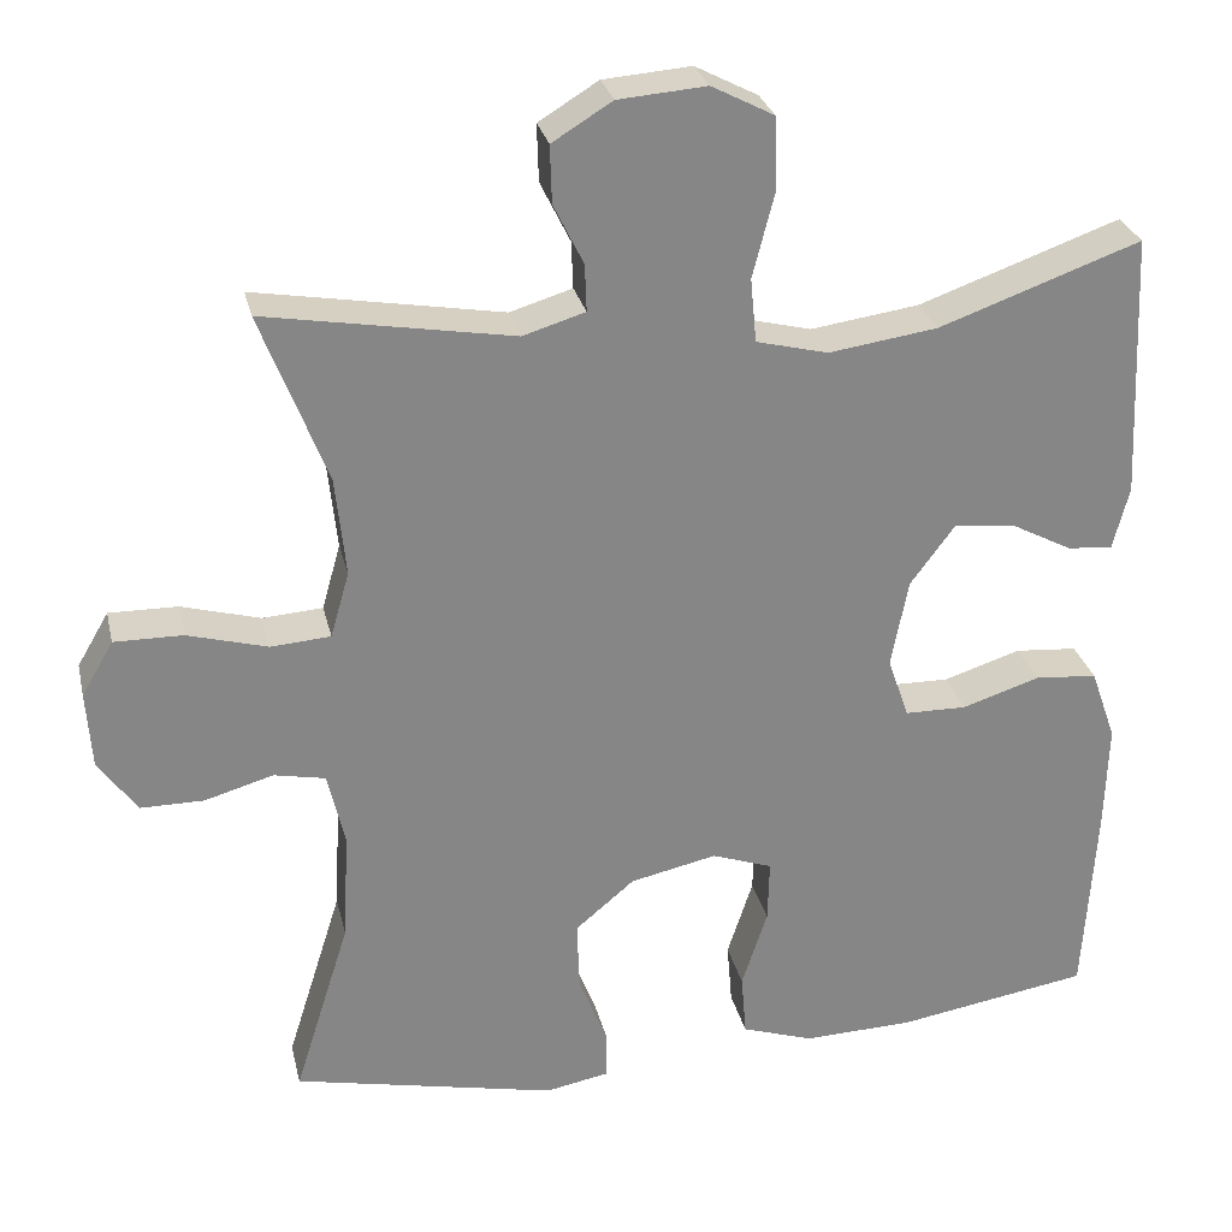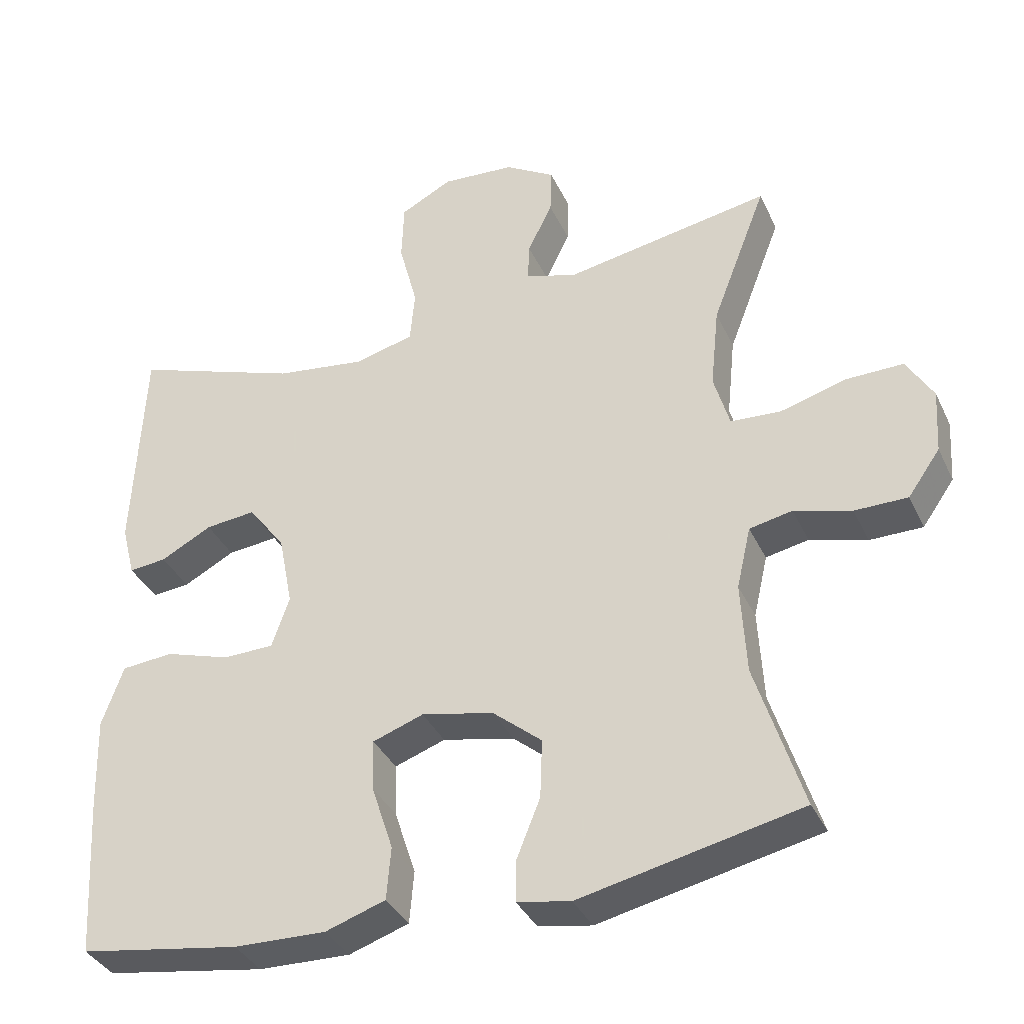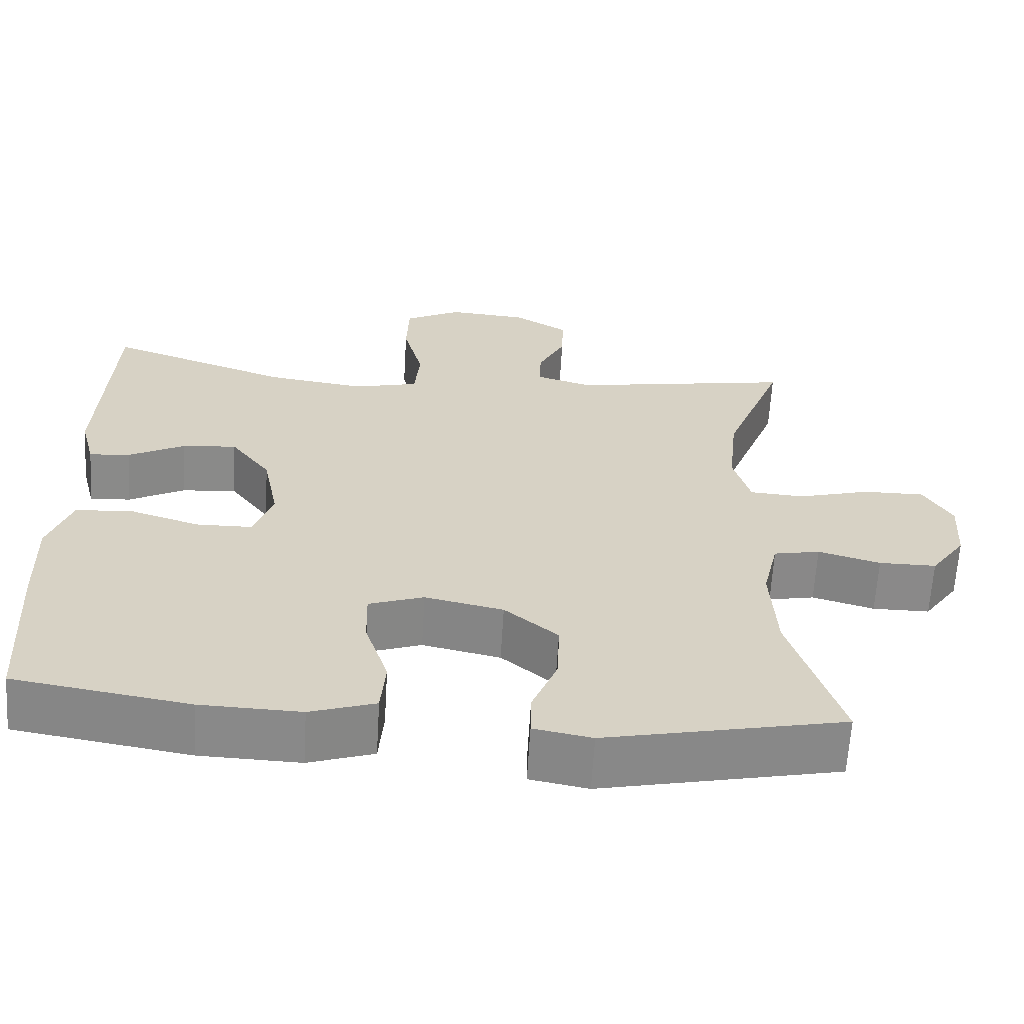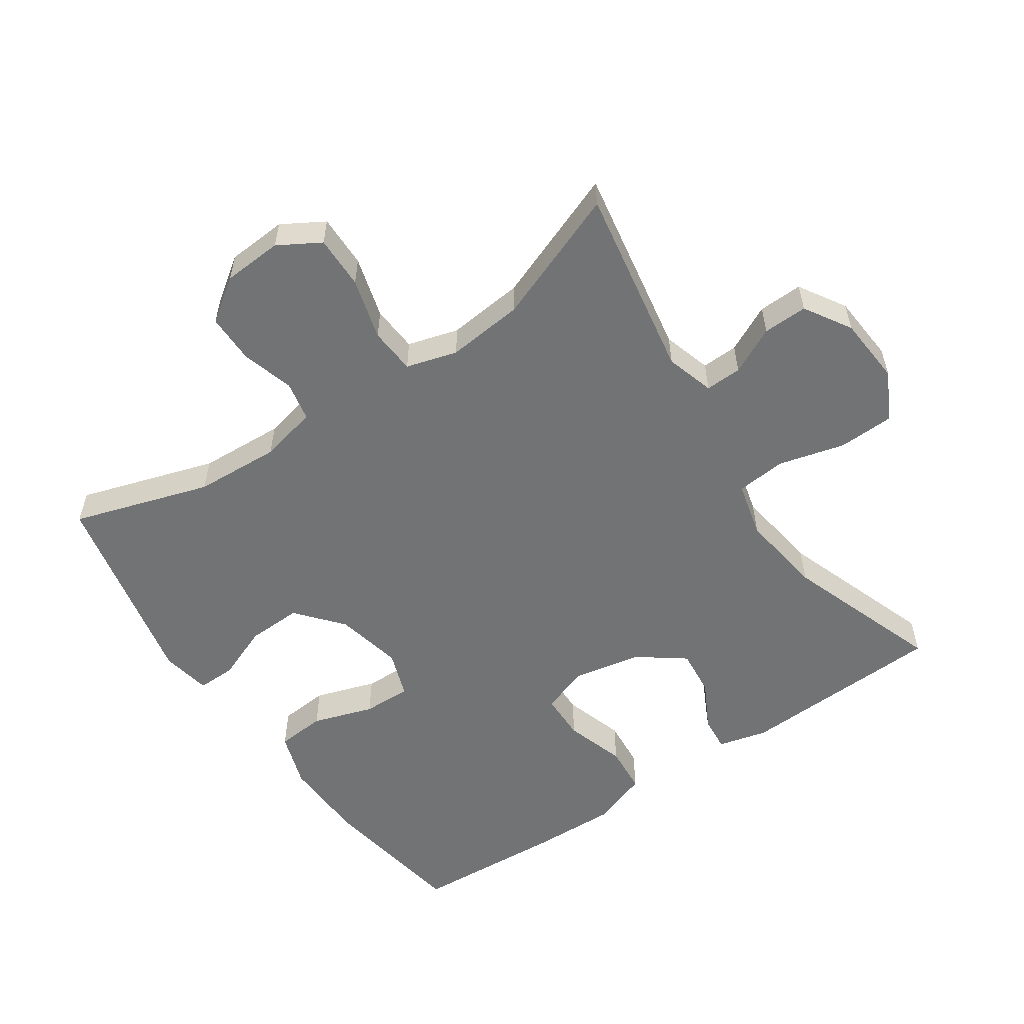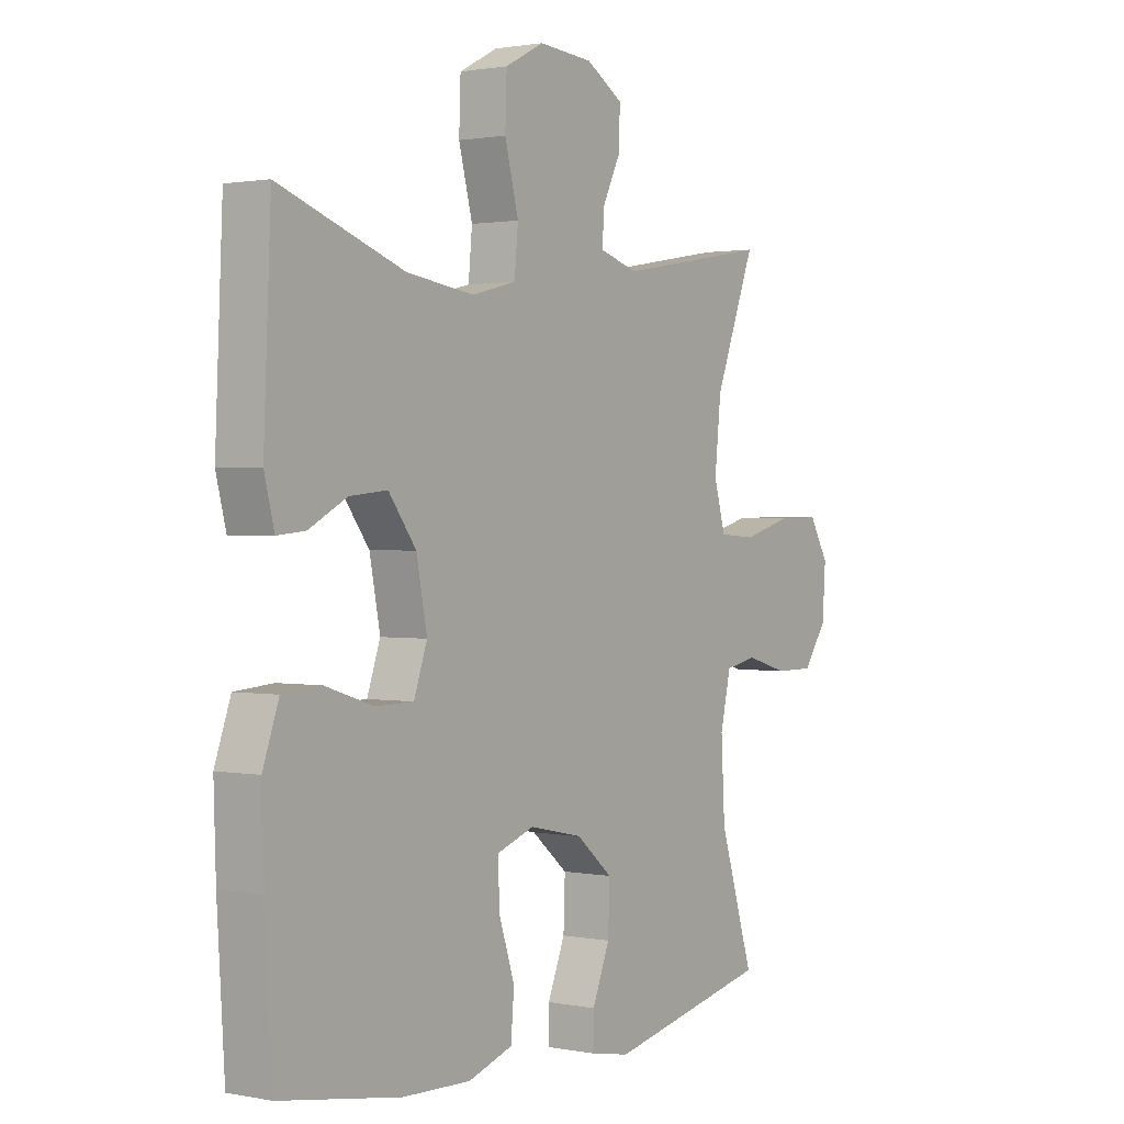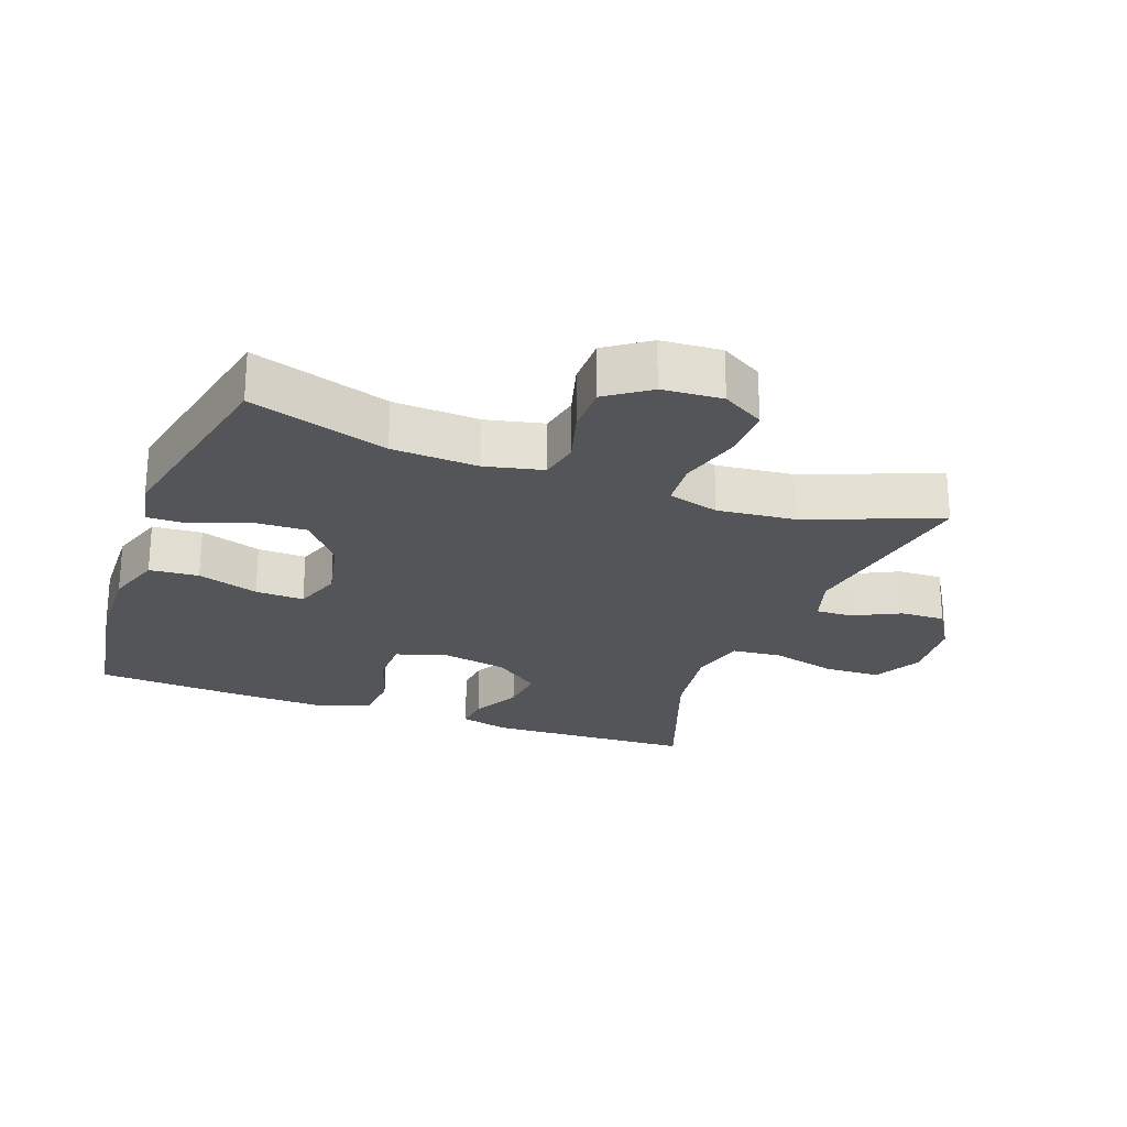
<metadata>
{"format":"obj","ext":"obj","renderer":"f3d","projection":"perspective","resolution":1024,"background":"white","views":[{"elev":28.1,"azim":-12.8,"up":"+Z"},{"elev":-36.5,"azim":-157.1,"up":"+Z"},{"elev":-63.3,"azim":176.6,"up":"+Z"},{"elev":-55.8,"azim":-55.8,"up":"+Y"},{"elev":1.3,"azim":125.0,"up":"+Z"},{"elev":-24.2,"azim":-110.2,"up":"+Y"}]}
</metadata>
<code>
v -0.5 0.07 -0.5
v -0.435 0.07 -0.293
v -0.428 0.07 -0.164
v -0.448 0.07 -0.077
v -0.508 0.07 -0.065
v -0.588 0.07 -0.088
v -0.662 0.07 -0.088
v -0.707 0.07 -0.024
v -0.713 0.07 0.066
v -0.676 0.07 0.129
v -0.596 0.07 0.128
v -0.503 0.07 0.102
v -0.433 0.07 0.107
v -0.411 0.07 0.184
v -0.423 0.07 0.3
v -0.5 0.07 0.5
v -0.211 0.07 0.45
v -0.138 0.07 0.472
v -0.14 0.07 0.527
v -0.175 0.07 0.598
v -0.177 0.07 0.665
v -0.107 0.07 0.708
v -0.004 0.07 0.716
v 0.069 0.07 0.678
v 0.072 0.07 0.594
v 0.046 0.07 0.494
v 0.053 0.07 0.419
v 0.137 0.07 0.398
v 0.264 0.07 0.416
v 0.5 0.07 0.5
v 0.514 0.07 0.189
v 0.495 0.07 0.115
v 0.442 0.07 0.12
v 0.37 0.07 0.158
v 0.299 0.07 0.165
v 0.247 0.07 0.095
v 0.227 0.07 -0.008
v 0.252 0.07 -0.08
v 0.324 0.07 -0.081
v 0.415 0.07 -0.052
v 0.488 0.07 -0.058
v 0.518 0.07 -0.143
v 0.514 0.07 -0.273
v 0.5 0.07 -0.5
v 0.274 0.07 -0.537
v 0.145 0.07 -0.541
v 0.061 0.07 -0.513
v 0.055 0.07 -0.439
v 0.085 0.07 -0.347
v 0.087 0.07 -0.274
v 0.016 0.07 -0.249
v -0.085 0.07 -0.271
v -0.154 0.07 -0.329
v -0.151 0.07 -0.412
v -0.118 0.07 -0.494
v -0.117 0.07 -0.552
v -0.192 0.07 -0.566
v -0.5 0 -0.5
v -0.435 0 -0.293
v -0.428 0 -0.164
v -0.448 0 -0.077
v -0.508 0 -0.065
v -0.588 0 -0.088
v -0.662 0 -0.088
v -0.707 0 -0.024
v -0.713 0 0.066
v -0.676 0 0.129
v -0.596 0 0.128
v -0.503 0 0.102
v -0.433 0 0.107
v -0.411 0 0.184
v -0.423 0 0.3
v -0.5 0 0.5
v -0.211 0 0.45
v -0.138 0 0.472
v -0.14 0 0.527
v -0.175 0 0.598
v -0.177 0 0.665
v -0.107 0 0.708
v -0.004 0 0.716
v 0.069 0 0.678
v 0.072 0 0.594
v 0.046 0 0.494
v 0.053 0 0.419
v 0.137 0 0.398
v 0.264 0 0.416
v 0.5 0 0.5
v 0.514 0 0.189
v 0.495 0 0.115
v 0.442 0 0.12
v 0.37 0 0.158
v 0.299 0 0.165
v 0.247 0 0.095
v 0.227 0 -0.008
v 0.252 0 -0.08
v 0.324 0 -0.081
v 0.415 0 -0.052
v 0.488 0 -0.058
v 0.518 0 -0.143
v 0.514 0 -0.273
v 0.5 0 -0.5
v 0.274 0 -0.537
v 0.145 0 -0.541
v 0.061 0 -0.513
v 0.055 0 -0.439
v 0.085 0 -0.347
v 0.087 0 -0.274
v 0.016 0 -0.249
v -0.085 0 -0.271
v -0.154 0 -0.329
v -0.151 0 -0.412
v -0.118 0 -0.494
v -0.117 0 -0.552
v -0.192 0 -0.566
f 57 1 2
f 56 57 2
f 55 56 2
f 54 55 2
f 53 54 2 3
f 52 53 3 4
f 51 52 4
f 50 51 4
f 47 48 49
f 46 47 49
f 45 46 49
f 44 45 49
f 43 44 49
f 42 43 49
f 41 42 49
f 40 41 49
f 39 40 49
f 38 39 49 50
f 37 38 50 4
f 32 33 34
f 31 32 34
f 30 31 34
f 29 30 34
f 28 29 34 35
f 27 28 35 36
f 24 25 26
f 23 24 26
f 22 23 26
f 21 22 26
f 20 21 26
f 19 20 26
f 18 19 26 27
f 37 4 5
f 36 37 5
f 27 36 5
f 18 27 5
f 17 18 5
f 10 11 12
f 9 10 12
f 8 9 12
f 7 8 12
f 6 7 12
f 5 6 12
f 5 12 13
f 17 5 13
f 15 16 17
f 14 15 17
f 13 14 17
f 59 58 114
f 59 114 113
f 59 113 112
f 59 112 111
f 60 59 111 110
f 61 60 110 109
f 61 109 108
f 61 108 107
f 106 105 104
f 106 104 103
f 106 103 102
f 106 102 101
f 106 101 100
f 106 100 99
f 106 99 98
f 106 98 97
f 106 97 96
f 107 106 96 95
f 61 107 95 94
f 91 90 89
f 91 89 88
f 91 88 87
f 91 87 86
f 92 91 86 85
f 93 92 85 84
f 83 82 81
f 83 81 80
f 83 80 79
f 83 79 78
f 83 78 77
f 83 77 76
f 84 83 76 75
f 62 61 94
f 62 94 93
f 62 93 84
f 62 84 75
f 62 75 74
f 69 68 67
f 69 67 66
f 69 66 65
f 69 65 64
f 69 64 63
f 69 63 62
f 70 69 62
f 70 62 74
f 74 73 72
f 74 72 71
f 74 71 70
f 1 58 59 2
f 2 59 60 3
f 3 60 61 4
f 4 61 62 5
f 5 62 63 6
f 6 63 64 7
f 7 64 65 8
f 8 65 66 9
f 9 66 67 10
f 10 67 68 11
f 11 68 69 12
f 12 69 70 13
f 13 70 71 14
f 14 71 72 15
f 15 72 73 16
f 16 73 74 17
f 17 74 75 18
f 18 75 76 19
f 19 76 77 20
f 20 77 78 21
f 21 78 79 22
f 22 79 80 23
f 23 80 81 24
f 24 81 82 25
f 25 82 83 26
f 26 83 84 27
f 27 84 85 28
f 28 85 86 29
f 29 86 87 30
f 30 87 88 31
f 31 88 89 32
f 32 89 90 33
f 33 90 91 34
f 34 91 92 35
f 35 92 93 36
f 36 93 94 37
f 37 94 95 38
f 38 95 96 39
f 39 96 97 40
f 40 97 98 41
f 41 98 99 42
f 42 99 100 43
f 43 100 101 44
f 44 101 102 45
f 45 102 103 46
f 46 103 104 47
f 47 104 105 48
f 48 105 106 49
f 49 106 107 50
f 50 107 108 51
f 51 108 109 52
f 52 109 110 53
f 53 110 111 54
f 54 111 112 55
f 55 112 113 56
f 56 113 114 57
f 57 114 58 1

</code>
